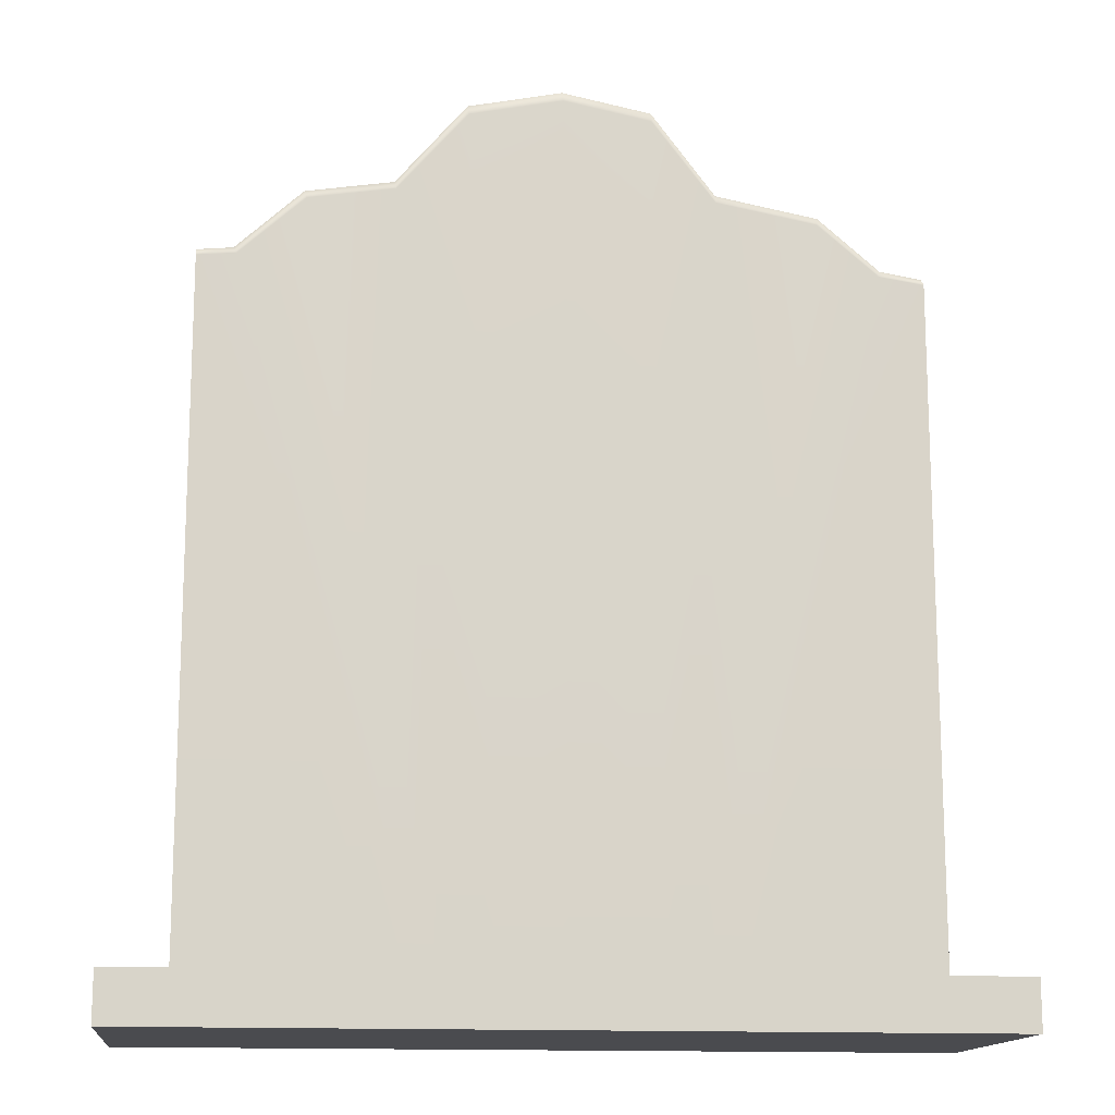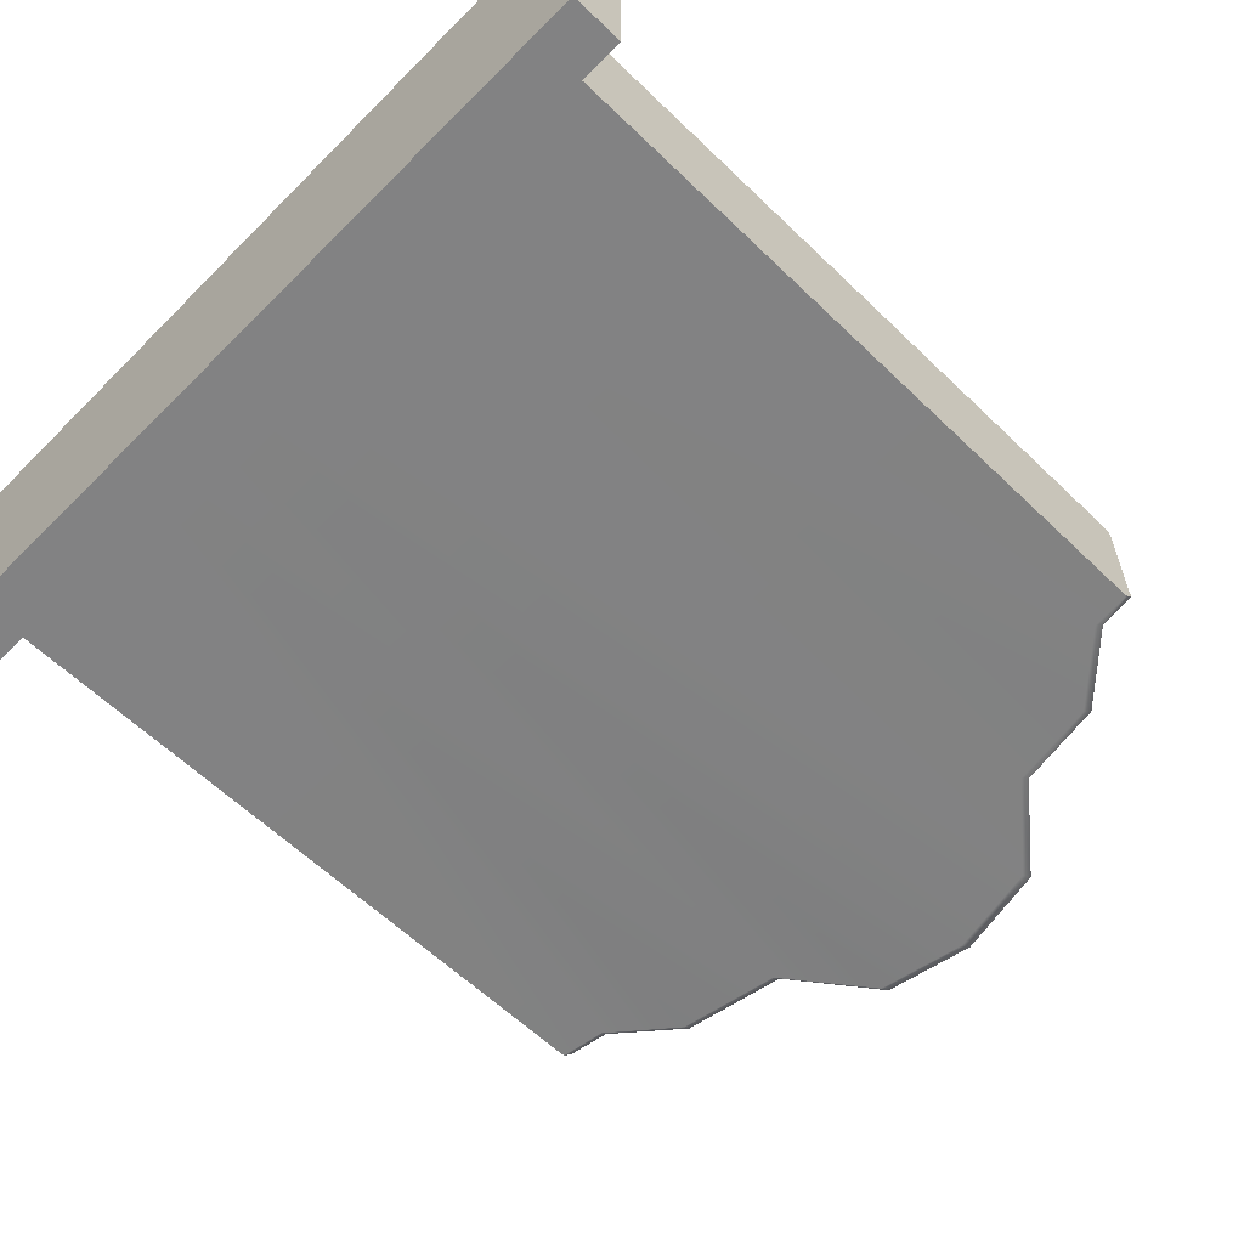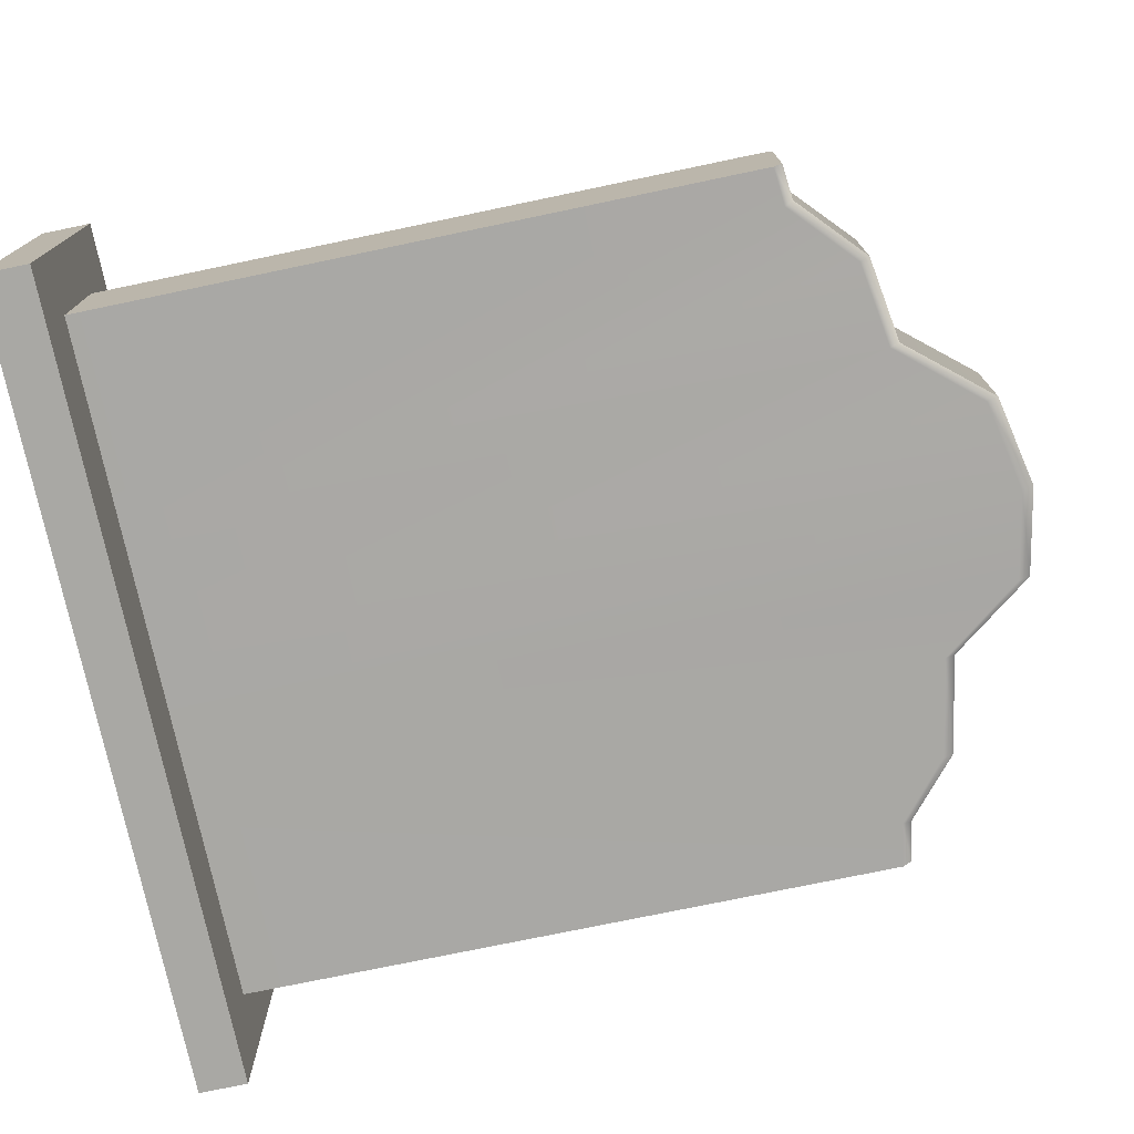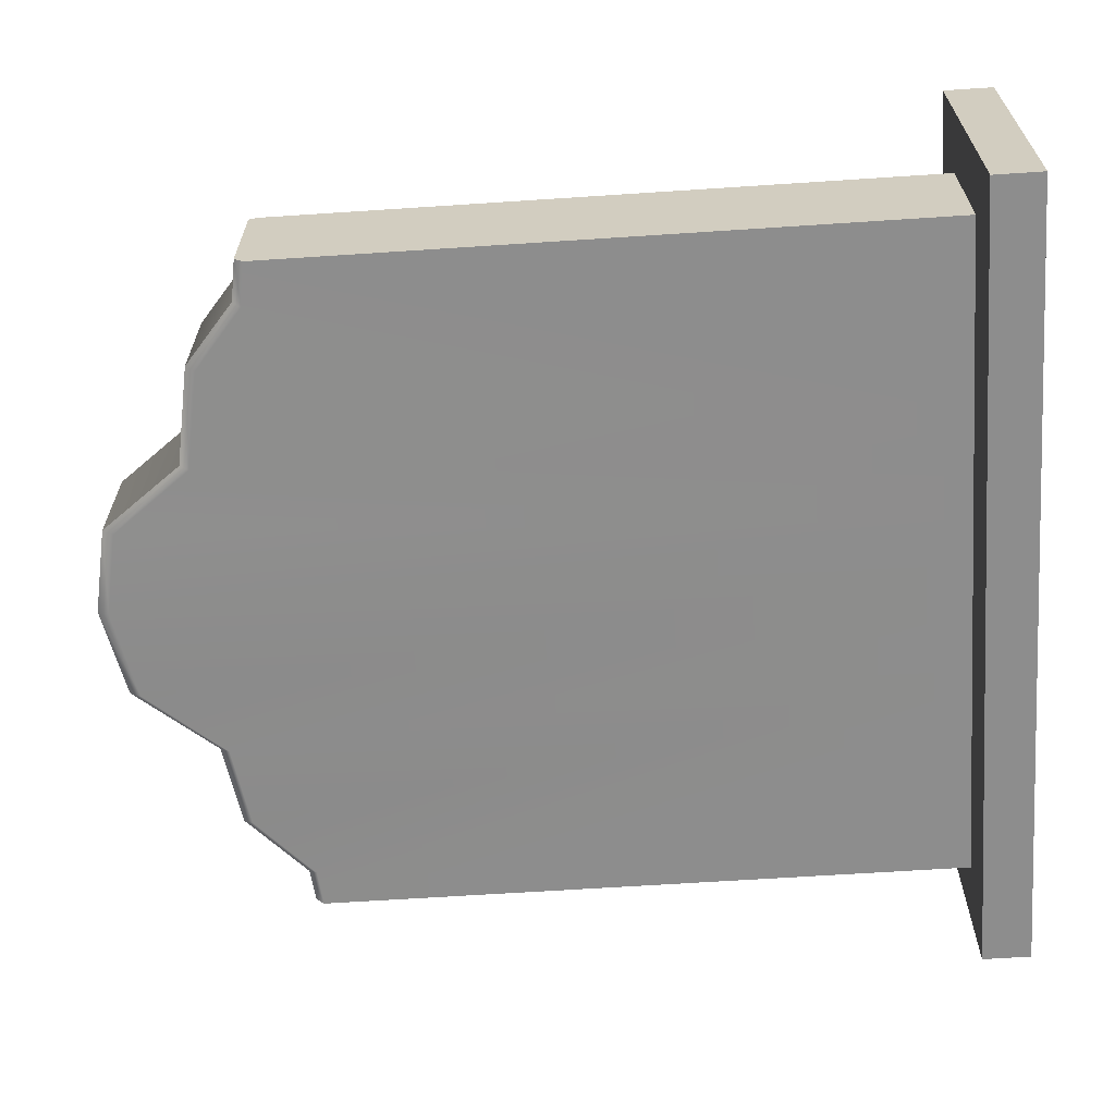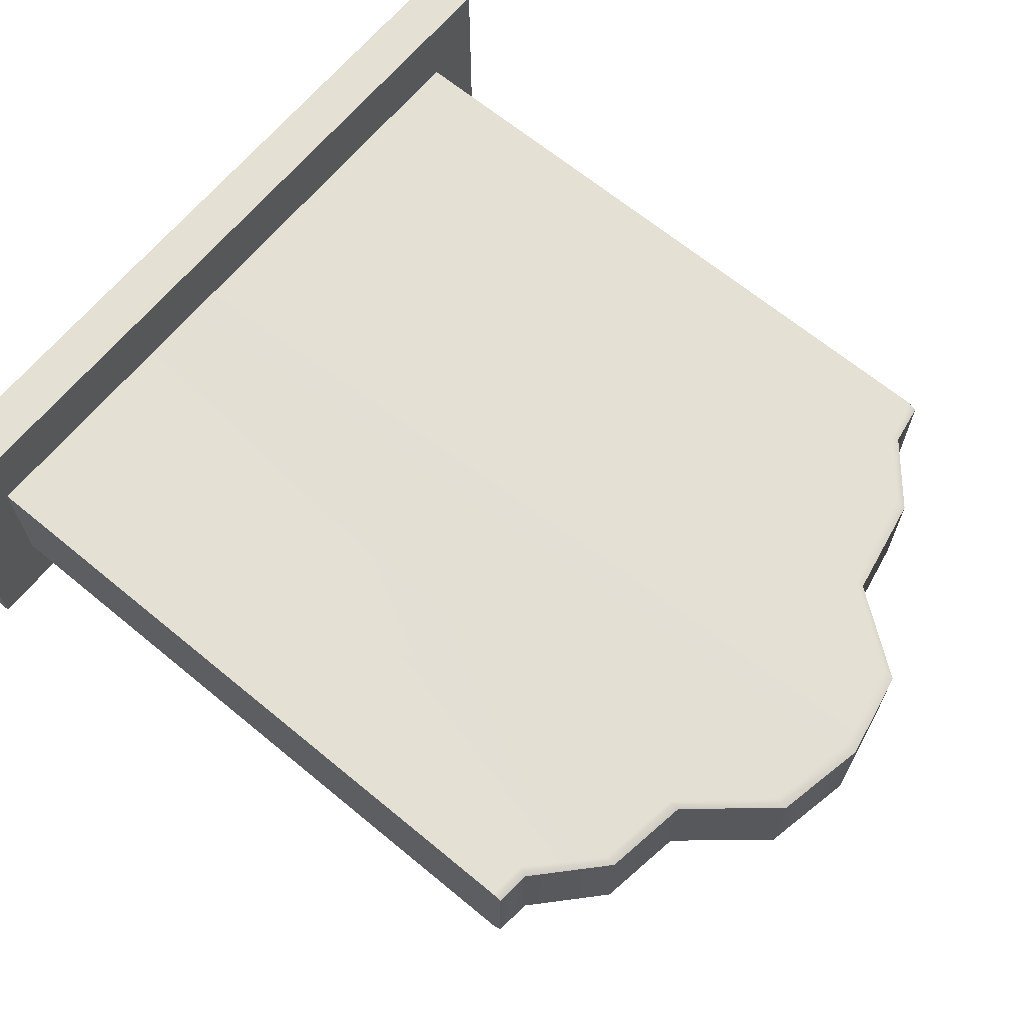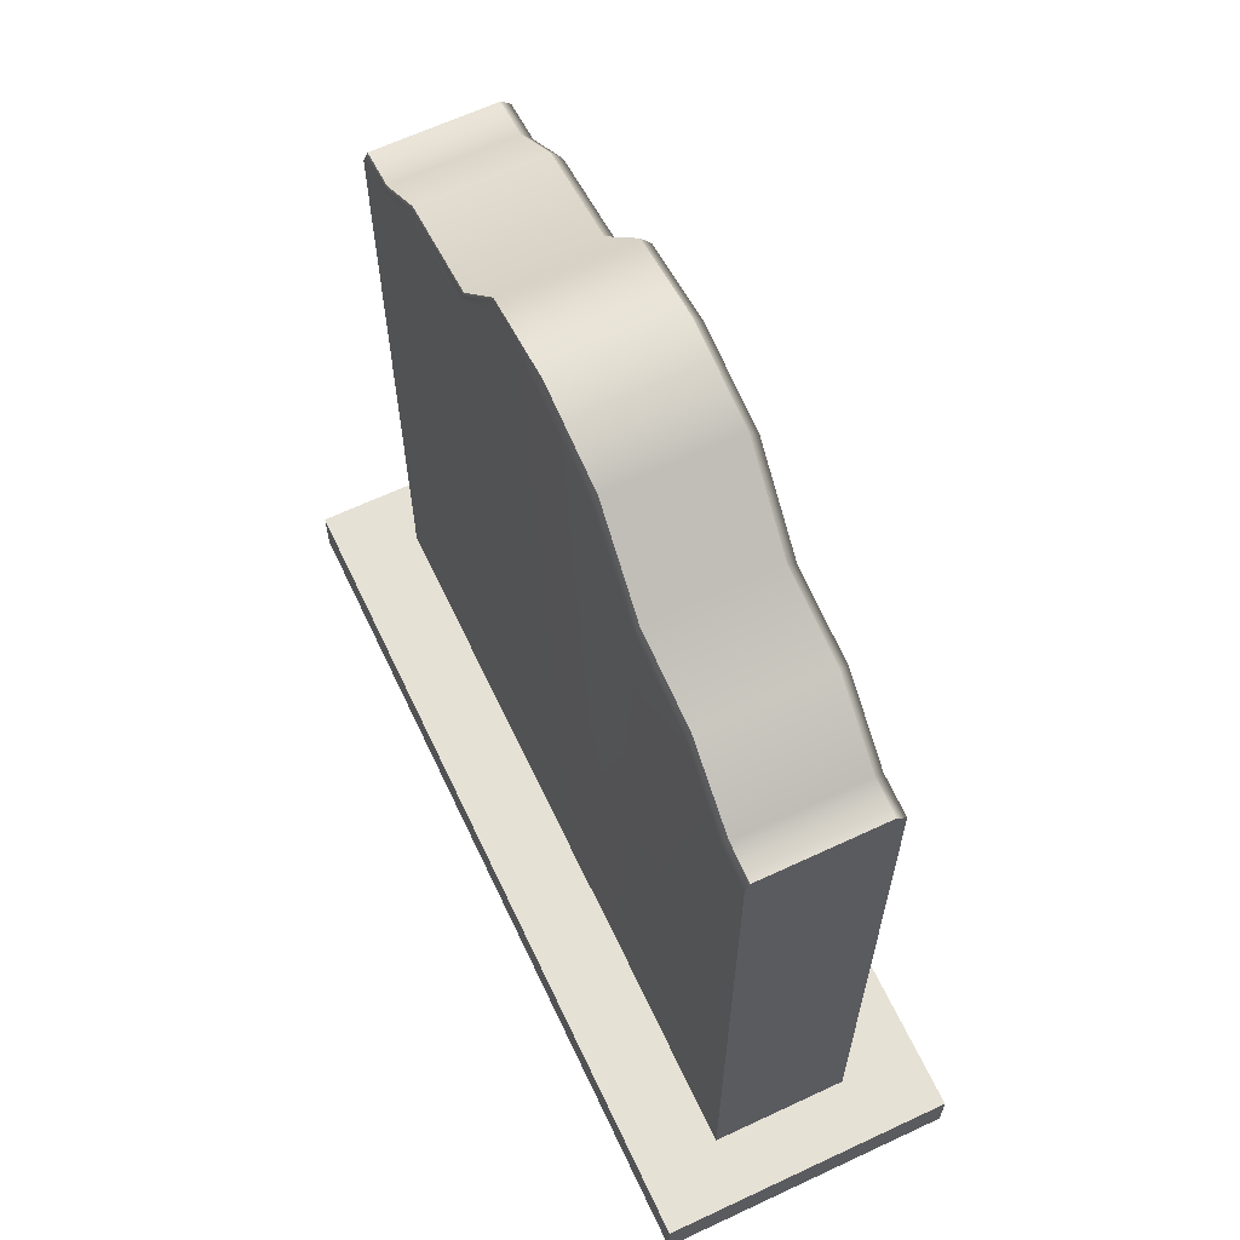
<metadata>
{"format":"obj","ext":"obj","renderer":"f3d","projection":"perspective","resolution":1024,"background":"white","views":[{"elev":-14.3,"azim":173.2,"up":"+Y"},{"elev":-60.8,"azim":45.5,"up":"+Z"},{"elev":-75.0,"azim":101.8,"up":"+Z"},{"elev":-64.6,"azim":-86.2,"up":"+Z"},{"elev":66.1,"azim":129.7,"up":"+Z"},{"elev":64.3,"azim":64.7,"up":"+Y"}]}
</metadata>
<code>
g default
v -49.15 1.421 17.2
v 49.17 1.421 17.2
v -49.15 7.379 17.2
v 49.17 7.379 17.2
v -49.15 7.379 -17.2
v 49.17 7.379 -17.2
v -49.15 1.421 -17.2
v 49.17 1.421 -17.2
v -41.94 6.523 7.926
v 41.94 6.523 7.926
v -41.94 88.79 7.415
v 41.94 88.79 7.415
v -41.94 88.76 -6.81
v 41.94 88.76 -6.81
v -41.94 6.523 -7.926
v 41.94 6.523 -7.926
v -37 89.6 7.415
v -37 89.58 -6.81
v -19.61 6.523 -7.926
v -19.61 6.523 7.926
v 37.75 89.21 7.415
v 37.75 89.18 -6.81
v 20.58 6.523 -7.926
v 20.58 6.523 7.926
v 0.2966 110.1 -6.81
v -0.3521 6.523 -7.926
v -0.3521 6.523 7.926
v 0.394 110.2 7.415
v -29.72 95.83 7.415
v -29.75 95.8 -6.81
v -15.2 6.523 -7.926
v -15.2 6.523 7.926
v -17.64 98.09 7.415
v -17.69 98.06 -6.81
v -11.14 6.523 -7.926
v -11.14 6.523 7.926
v 29.96 96.42 7.415
v 29.94 96.39 -6.81
v 17.44 6.523 -7.926
v 17.63 6.523 7.859
v 19.71 98.04 7.415
v 19.68 98.02 -6.81
v 13.37 6.523 -7.926
v 13.56 6.523 7.859
v -10.1 108.1 7.415
v -10.18 108.1 -6.81
v -5.354 6.523 -7.926
v -5.354 6.523 7.926
v 11.41 107.9 7.415
v 11.35 107.9 -6.81
v 7.594 6.523 -7.926
v 7.594 6.523 7.926
v 41.94 87.69 7.926
v 37.39 88.1 7.926
v 29.88 95.16 7.859
v 19.77 96.75 7.859
v 11.33 106.4 7.926
v 0.378 108.6 7.926
v -10 106.6 7.926
v -17.51 96.79 7.926
v -29.41 94.58 7.926
v -36.62 88.49 7.926
v -41.94 87.69 7.926
v -41.94 87.69 -7.926
v -36.62 88.49 -7.926
v -29.43 94.58 -7.926
v -17.55 96.79 -7.926
v -10.07 106.6 -7.926
v 0.2827 108.6 -7.926
v 11.27 106.4 -7.926
v 19.54 96.75 -7.926
v 29.67 95.16 -7.926
v 37.39 88.1 -7.926
v 41.94 87.69 -7.926
g CurvedGravesone_Lowpoly
f 1 2 4 3
f 3 4 6 5
f 5 6 8 7
f 7 8 2 1
f 2 8 6 4
f 7 1 3 5
f 9 20 62 63
f 11 17 18 13
f 64 65 19 15
f 15 19 20 9
f 10 16 74 53
f 15 9 63 64
f 17 29 30 18
f 19 65 66 31
f 20 19 31 32
f 62 20 32 61
f 21 12 14 22
f 23 73 74 16
f 24 23 16 10
f 54 24 10 53
f 26 69 70 51
f 27 26 51 52
f 58 27 52 57
f 25 28 49 50
f 29 33 34 30
f 31 66 67 35
f 32 31 35 36
f 61 32 36 60
f 33 45 46 34
f 35 67 68 47
f 36 35 47 48
f 60 36 48 59
f 38 37 21 22
f 39 72 73 23
f 40 39 23 24
f 55 40 24 54
f 42 41 37 38
f 43 71 72 39
f 44 43 39 40
f 56 44 40 55
f 45 28 25 46
f 47 68 69 26
f 48 47 26 27
f 59 48 27 58
f 50 49 41 42
f 51 70 71 43
f 52 51 43 44
f 57 52 44 56
f 21 54 53 12
f 37 55 54 21
f 41 56 55 37
f 49 57 56 41
f 28 58 57 49
f 45 59 58 28
f 33 60 59 45
f 29 61 60 33
f 17 62 61 29
f 63 62 17 11
f 64 63 11 13
f 13 18 65 64
f 66 65 18 30
f 67 66 30 34
f 68 67 34 46
f 69 68 46 25
f 70 69 25 50
f 71 70 50 42
f 72 71 42 38
f 73 72 38 22
f 74 73 22 14
f 53 74 14 12

</code>
